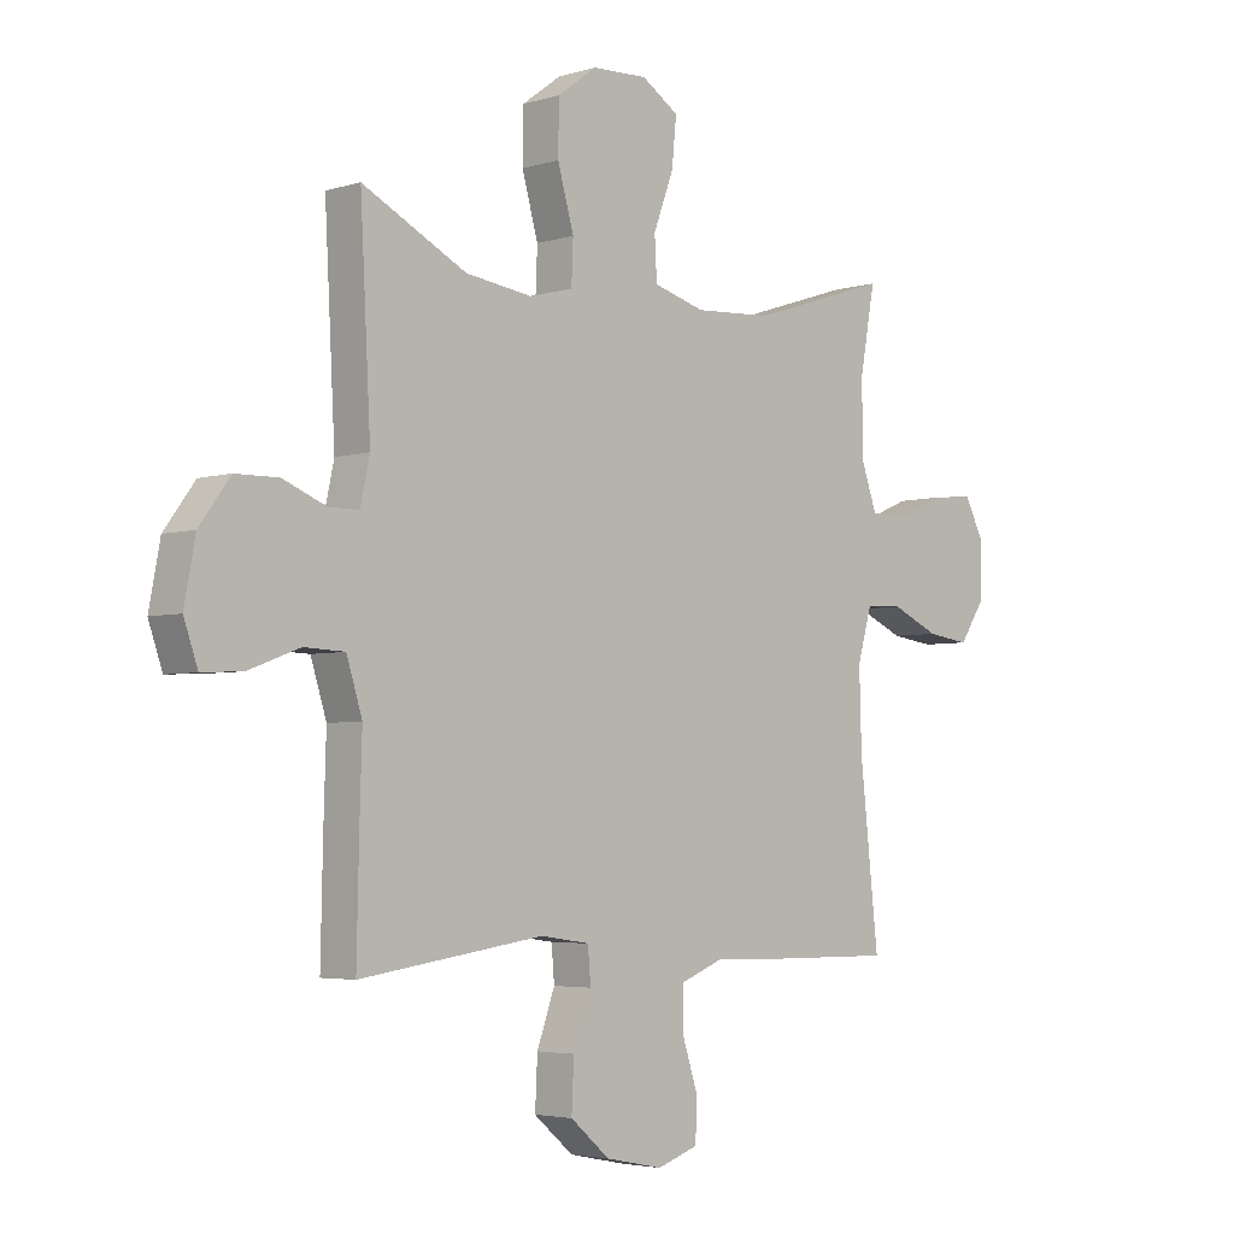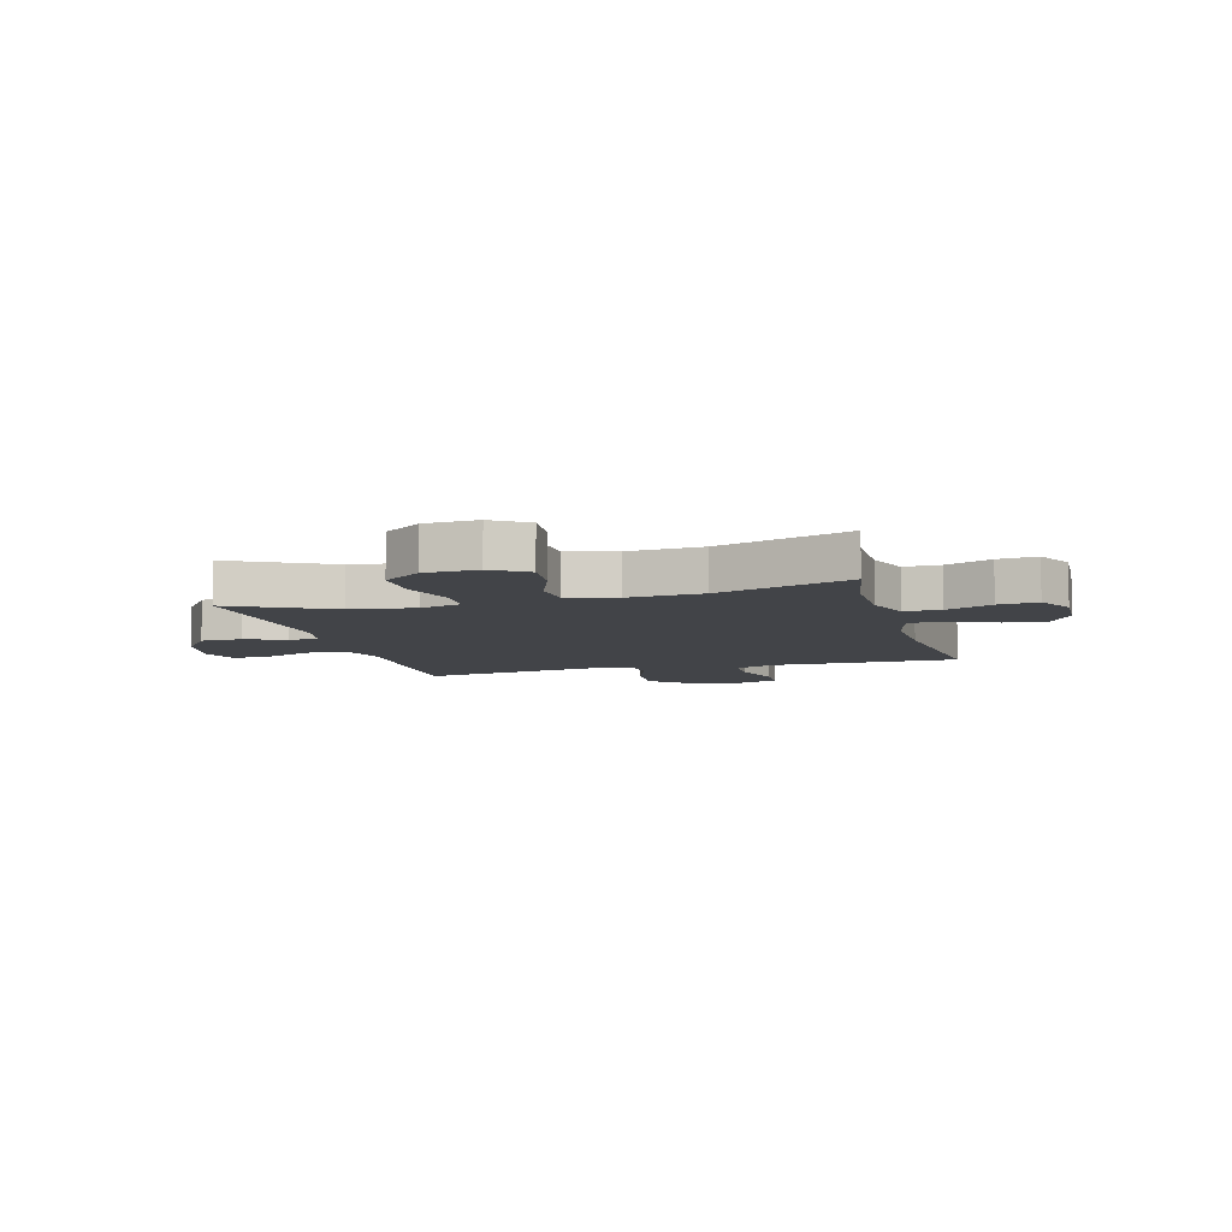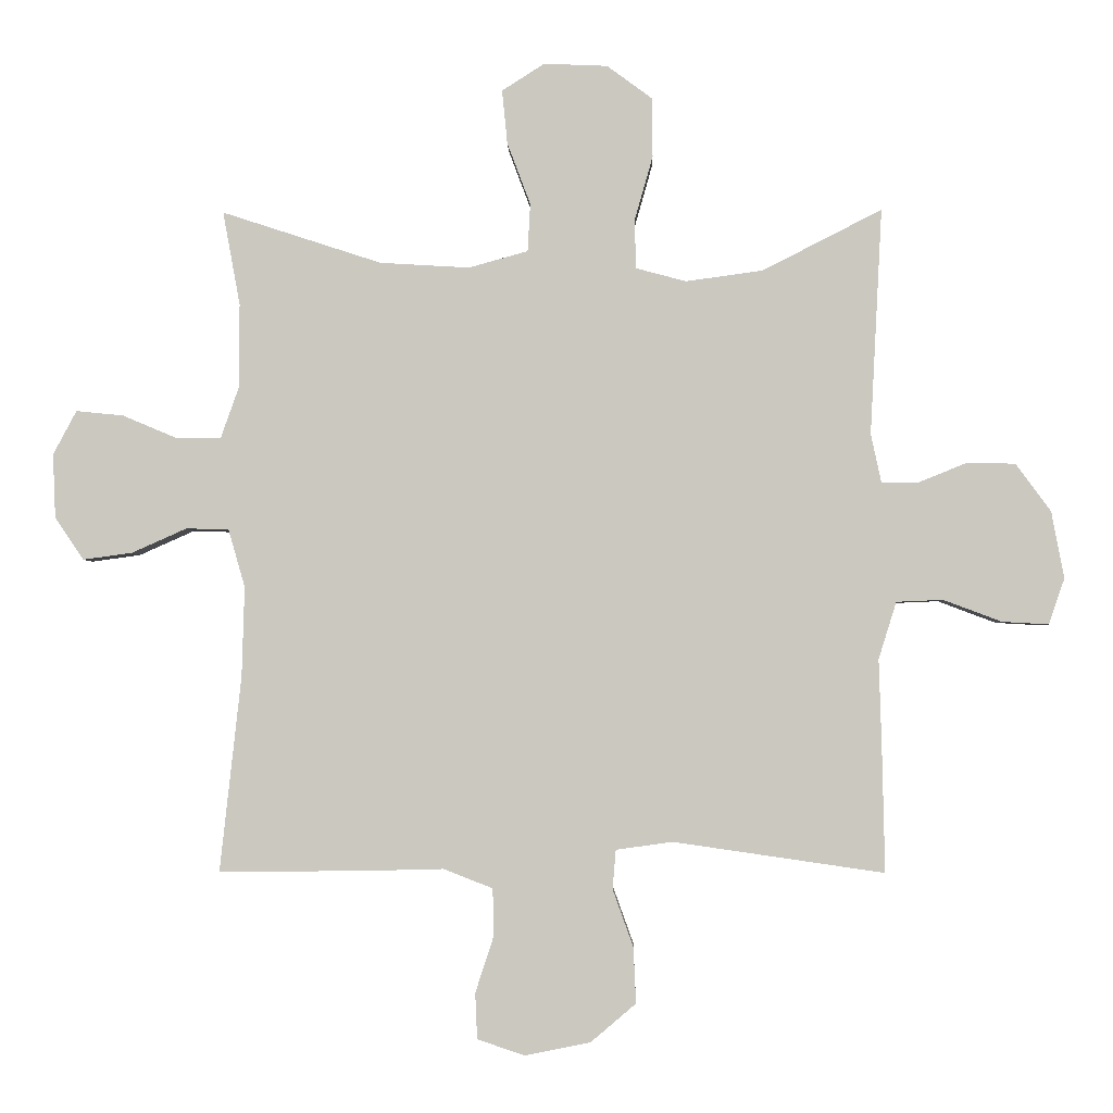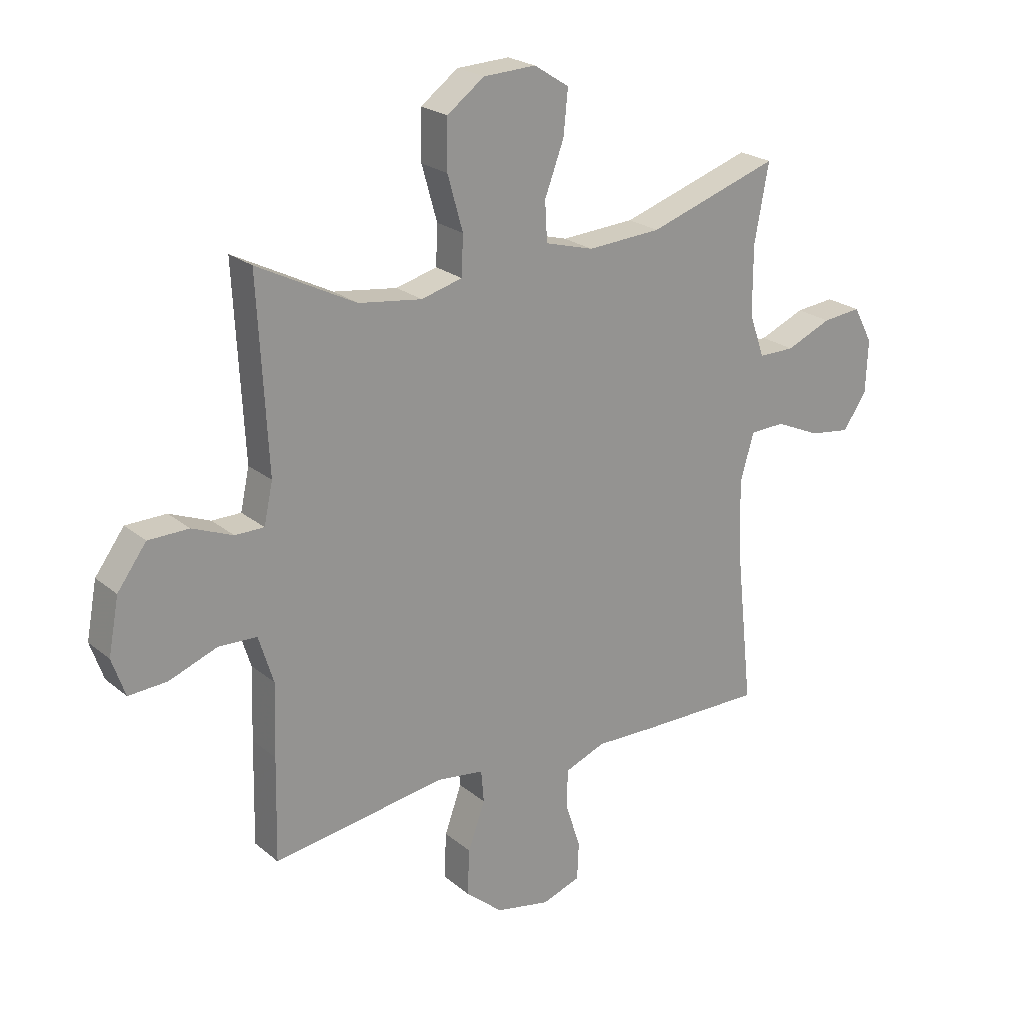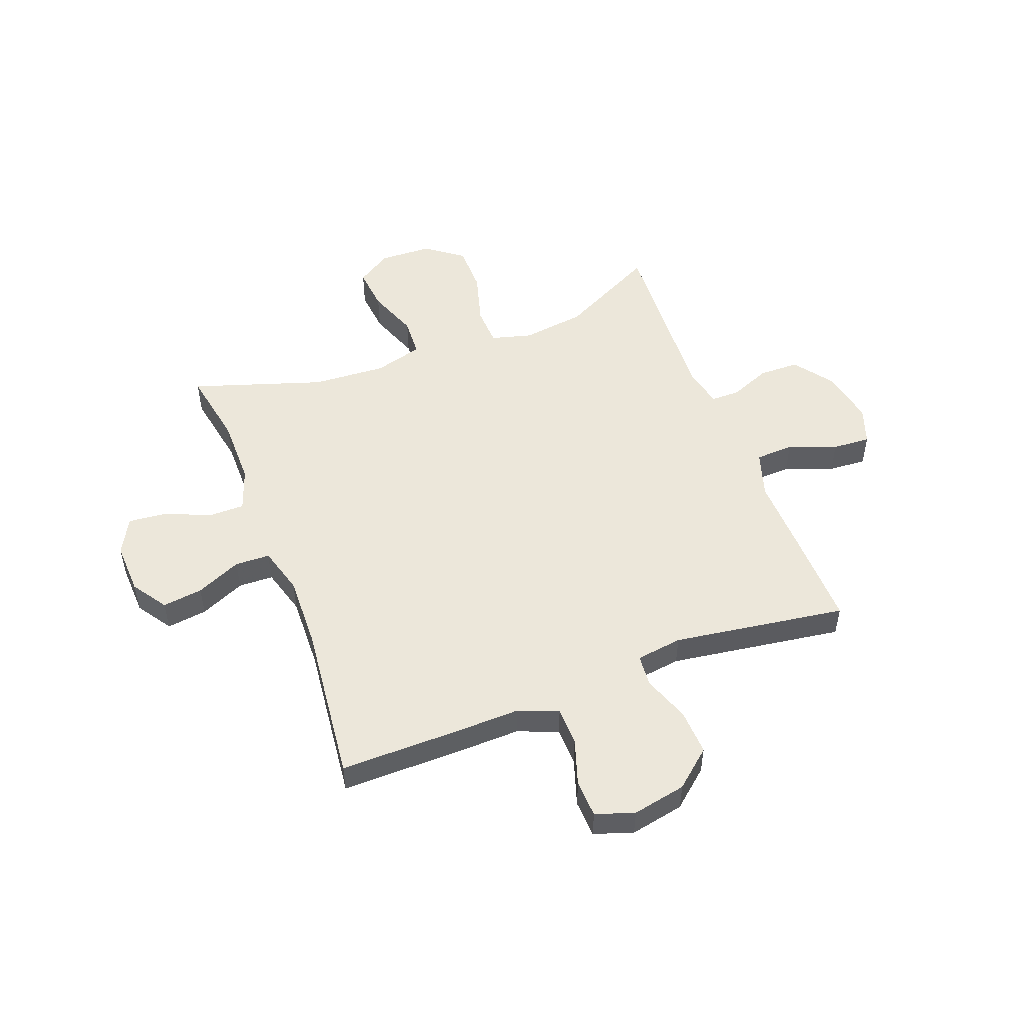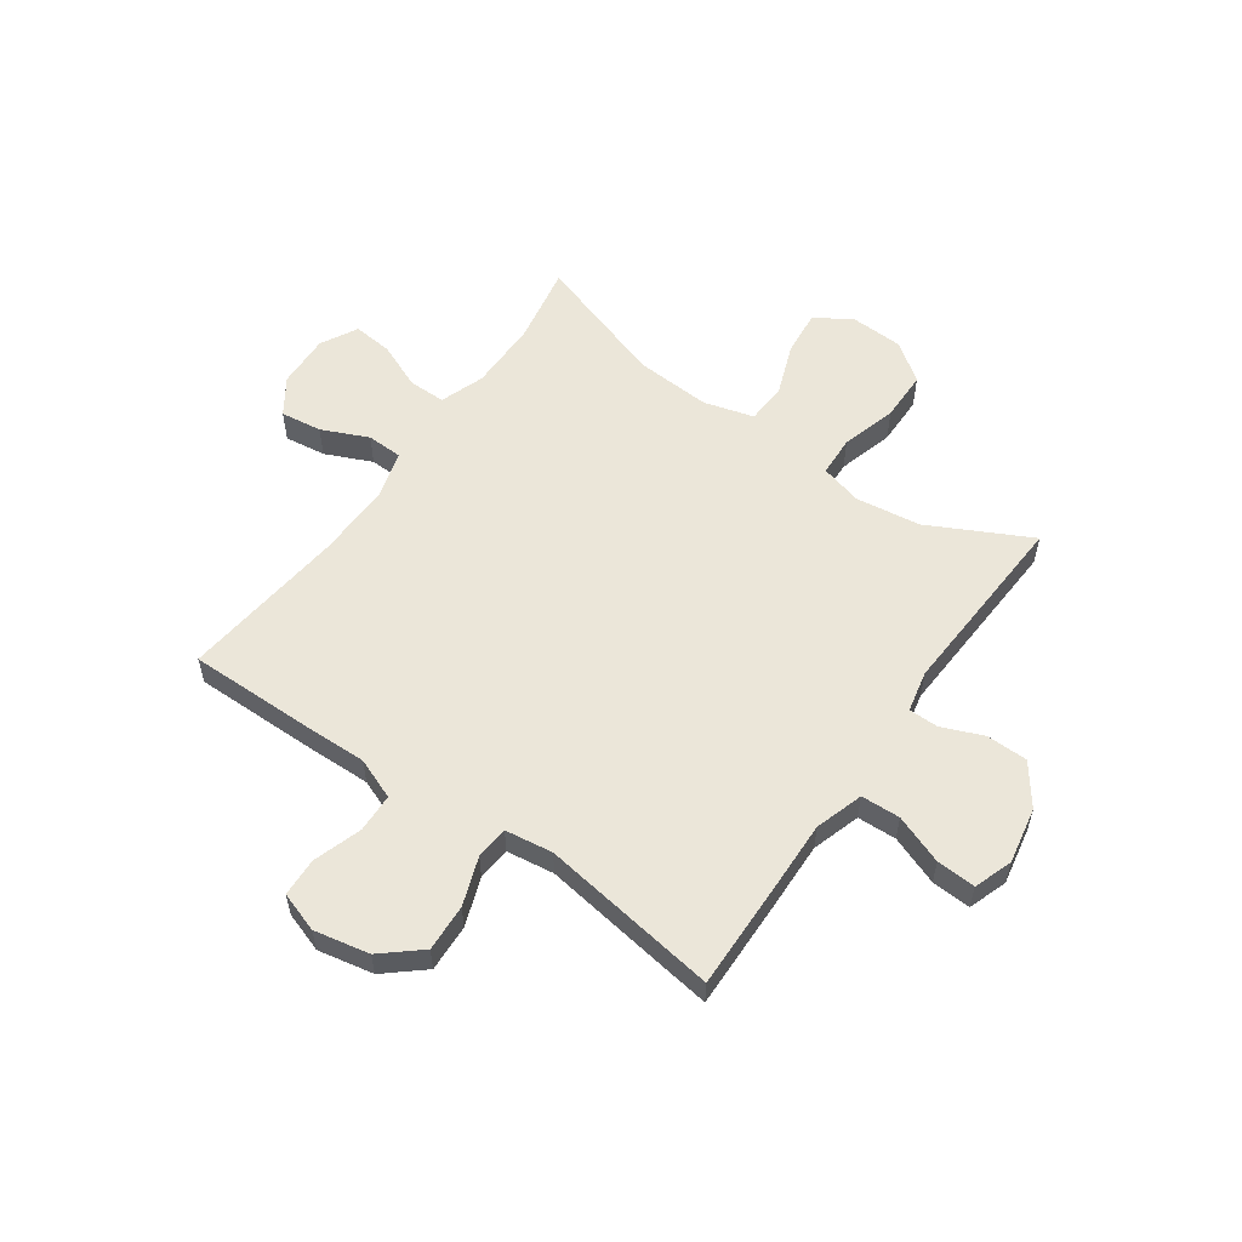
<metadata>
{"format":"obj","ext":"obj","renderer":"f3d","projection":"perspective","resolution":1024,"background":"white","views":[{"elev":-4.0,"azim":-45.1,"up":"+Z"},{"elev":-7.8,"azim":15.6,"up":"+Y"},{"elev":-2.7,"azim":-178.6,"up":"+Z"},{"elev":22.8,"azim":-36.1,"up":"+Z"},{"elev":51.1,"azim":159.3,"up":"+Y"},{"elev":56.7,"azim":-144.8,"up":"+Y"}]}
</metadata>
<code>
v -0.5 0.07 0.5
v -0.32 0.07 0.408
v -0.204 0.07 0.392
v -0.129 0.07 0.412
v -0.126 0.07 0.484
v -0.154 0.07 0.583
v -0.153 0.07 0.672
v -0.085 0.07 0.722
v 0.011 0.07 0.726
v 0.075 0.07 0.685
v 0.067 0.07 0.604
v 0.032 0.07 0.511
v 0.036 0.07 0.439
v 0.125 0.07 0.414
v 0.26 0.07 0.422
v 0.5 0.07 0.5
v 0.474 0.07 0.359
v 0.474 0.07 0.234
v 0.502 0.07 0.155
v 0.568 0.07 0.155
v 0.651 0.07 0.19
v 0.722 0.07 0.197
v 0.757 0.07 0.131
v 0.753 0.07 0.035
v 0.71 0.07 -0.029
v 0.636 0.07 -0.019
v 0.553 0.07 0.018
v 0.489 0.07 0.016
v 0.464 0.07 -0.071
v 0.468 0.07 -0.206
v 0.5 0.07 -0.5
v 0.276 0.07 -0.498
v 0.162 0.07 -0.495
v 0.088 0.07 -0.524
v 0.086 0.07 -0.594
v 0.114 0.07 -0.68
v 0.111 0.07 -0.749
v 0.04 0.07 -0.773
v -0.059 0.07 -0.753
v -0.127 0.07 -0.695
v -0.123 0.07 -0.611
v -0.092 0.07 -0.525
v -0.097 0.07 -0.466
v -0.182 0.07 -0.454
v -0.5 0.07 -0.5
v -0.496 0.07 -0.312
v -0.492 0.07 -0.18
v -0.519 0.07 -0.094
v -0.589 0.07 -0.091
v -0.677 0.07 -0.124
v -0.747 0.07 -0.128
v -0.771 0.07 -0.059
v -0.752 0.07 0.042
v -0.699 0.07 0.114
v -0.625 0.07 0.115
v -0.551 0.07 0.085
v -0.498 0.07 0.085
v -0.482 0.07 0.159
v -0.5 0 0.5
v -0.32 0 0.408
v -0.204 0 0.392
v -0.129 0 0.412
v -0.126 0 0.484
v -0.154 0 0.583
v -0.153 0 0.672
v -0.085 0 0.722
v 0.011 0 0.726
v 0.075 0 0.685
v 0.067 0 0.604
v 0.032 0 0.511
v 0.036 0 0.439
v 0.125 0 0.414
v 0.26 0 0.422
v 0.5 0 0.5
v 0.474 0 0.359
v 0.474 0 0.234
v 0.502 0 0.155
v 0.568 0 0.155
v 0.651 0 0.19
v 0.722 0 0.197
v 0.757 0 0.131
v 0.753 0 0.035
v 0.71 0 -0.029
v 0.636 0 -0.019
v 0.553 0 0.018
v 0.489 0 0.016
v 0.464 0 -0.071
v 0.468 0 -0.206
v 0.5 0 -0.5
v 0.276 0 -0.498
v 0.162 0 -0.495
v 0.088 0 -0.524
v 0.086 0 -0.594
v 0.114 0 -0.68
v 0.111 0 -0.749
v 0.04 0 -0.773
v -0.059 0 -0.753
v -0.127 0 -0.695
v -0.123 0 -0.611
v -0.092 0 -0.525
v -0.097 0 -0.466
v -0.182 0 -0.454
v -0.5 0 -0.5
v -0.496 0 -0.312
v -0.492 0 -0.18
v -0.519 0 -0.094
v -0.589 0 -0.091
v -0.677 0 -0.124
v -0.747 0 -0.128
v -0.771 0 -0.059
v -0.752 0 0.042
v -0.699 0 0.114
v -0.625 0 0.115
v -0.551 0 0.085
v -0.498 0 0.085
v -0.482 0 0.159
f 54 55 56
f 53 54 56
f 52 53 56
f 51 52 56
f 50 51 56
f 49 50 56
f 48 49 56 57
f 47 48 57 58
f 44 45 46 47
f 43 44 47 58
f 40 41 42
f 39 40 42
f 38 39 42
f 37 38 42
f 36 37 42
f 35 36 42
f 34 35 42 43
f 58 1 2
f 43 58 2
f 34 43 2
f 33 34 2
f 33 2 3
f 32 33 3
f 31 32 3
f 30 31 3
f 25 26 27
f 24 25 27
f 23 24 27
f 22 23 27
f 21 22 27
f 20 21 27
f 19 20 27 28
f 18 19 28 29
f 15 16 17
f 17 18 29
f 15 17 29
f 14 15 29
f 10 11 12
f 9 10 12
f 8 9 12
f 7 8 12
f 6 7 12
f 5 6 12
f 4 5 12 13
f 14 29 30
f 13 14 30
f 4 13 30
f 3 4 30
f 114 113 112
f 114 112 111
f 114 111 110
f 114 110 109
f 114 109 108
f 114 108 107
f 115 114 107 106
f 116 115 106 105
f 105 104 103 102
f 116 105 102 101
f 100 99 98
f 100 98 97
f 100 97 96
f 100 96 95
f 100 95 94
f 100 94 93
f 101 100 93 92
f 60 59 116
f 60 116 101
f 60 101 92
f 60 92 91
f 61 60 91
f 61 91 90
f 61 90 89
f 61 89 88
f 85 84 83
f 85 83 82
f 85 82 81
f 85 81 80
f 85 80 79
f 85 79 78
f 86 85 78 77
f 87 86 77 76
f 75 74 73
f 87 76 75
f 87 75 73
f 87 73 72
f 70 69 68
f 70 68 67
f 70 67 66
f 70 66 65
f 70 65 64
f 70 64 63
f 71 70 63 62
f 88 87 72
f 88 72 71
f 88 71 62
f 88 62 61
f 1 59 60 2
f 2 60 61 3
f 3 61 62 4
f 4 62 63 5
f 5 63 64 6
f 6 64 65 7
f 7 65 66 8
f 8 66 67 9
f 9 67 68 10
f 10 68 69 11
f 11 69 70 12
f 12 70 71 13
f 13 71 72 14
f 14 72 73 15
f 15 73 74 16
f 16 74 75 17
f 17 75 76 18
f 18 76 77 19
f 19 77 78 20
f 20 78 79 21
f 21 79 80 22
f 22 80 81 23
f 23 81 82 24
f 24 82 83 25
f 25 83 84 26
f 26 84 85 27
f 27 85 86 28
f 28 86 87 29
f 29 87 88 30
f 30 88 89 31
f 31 89 90 32
f 32 90 91 33
f 33 91 92 34
f 34 92 93 35
f 35 93 94 36
f 36 94 95 37
f 37 95 96 38
f 38 96 97 39
f 39 97 98 40
f 40 98 99 41
f 41 99 100 42
f 42 100 101 43
f 43 101 102 44
f 44 102 103 45
f 45 103 104 46
f 46 104 105 47
f 47 105 106 48
f 48 106 107 49
f 49 107 108 50
f 50 108 109 51
f 51 109 110 52
f 52 110 111 53
f 53 111 112 54
f 54 112 113 55
f 55 113 114 56
f 56 114 115 57
f 57 115 116 58
f 58 116 59 1

</code>
